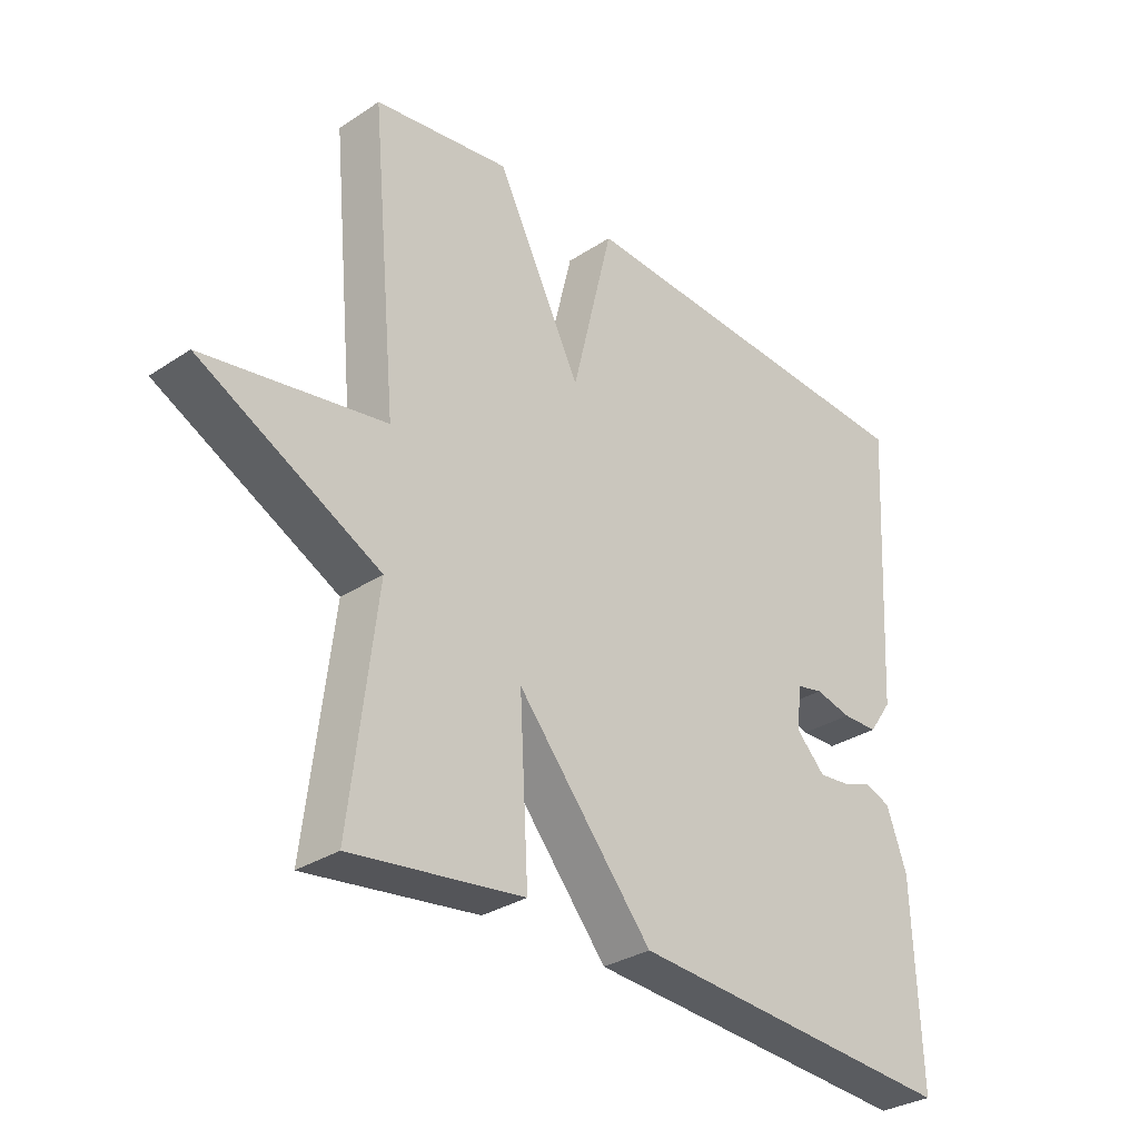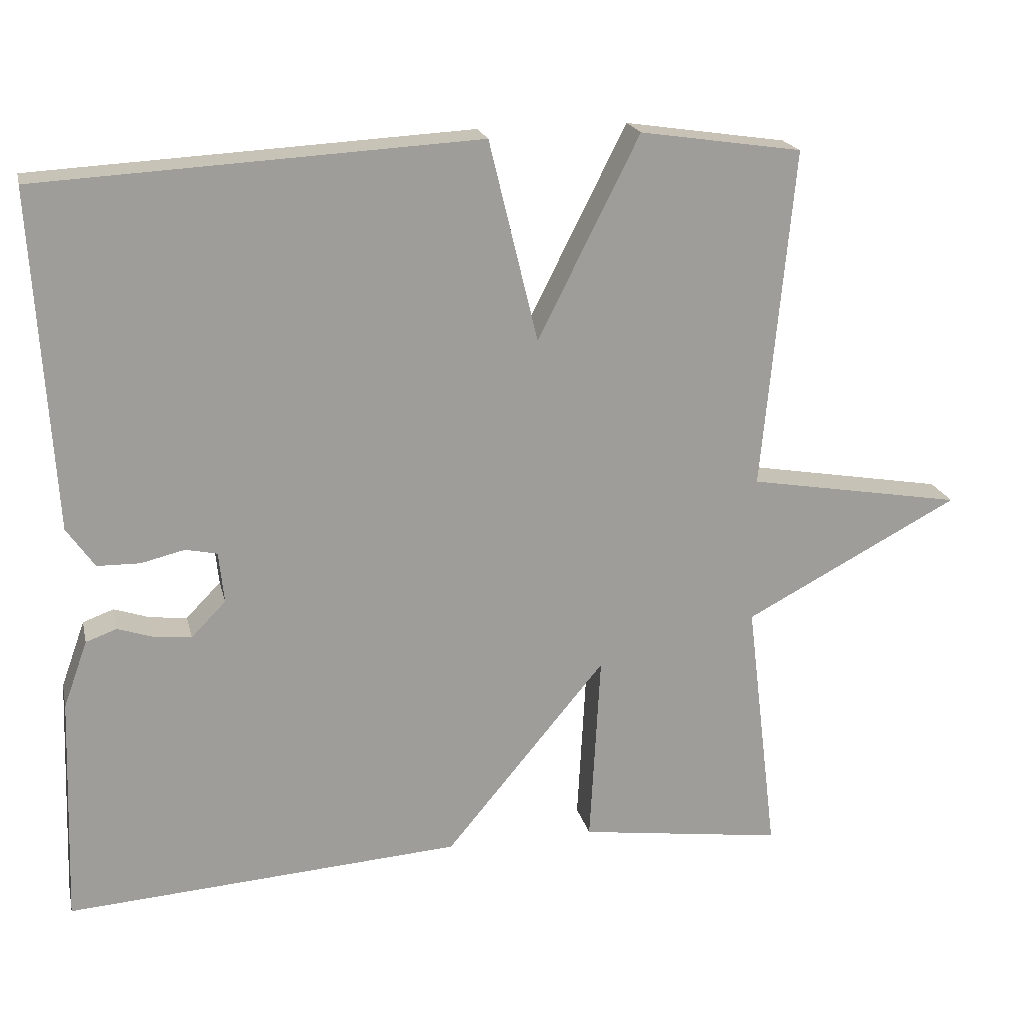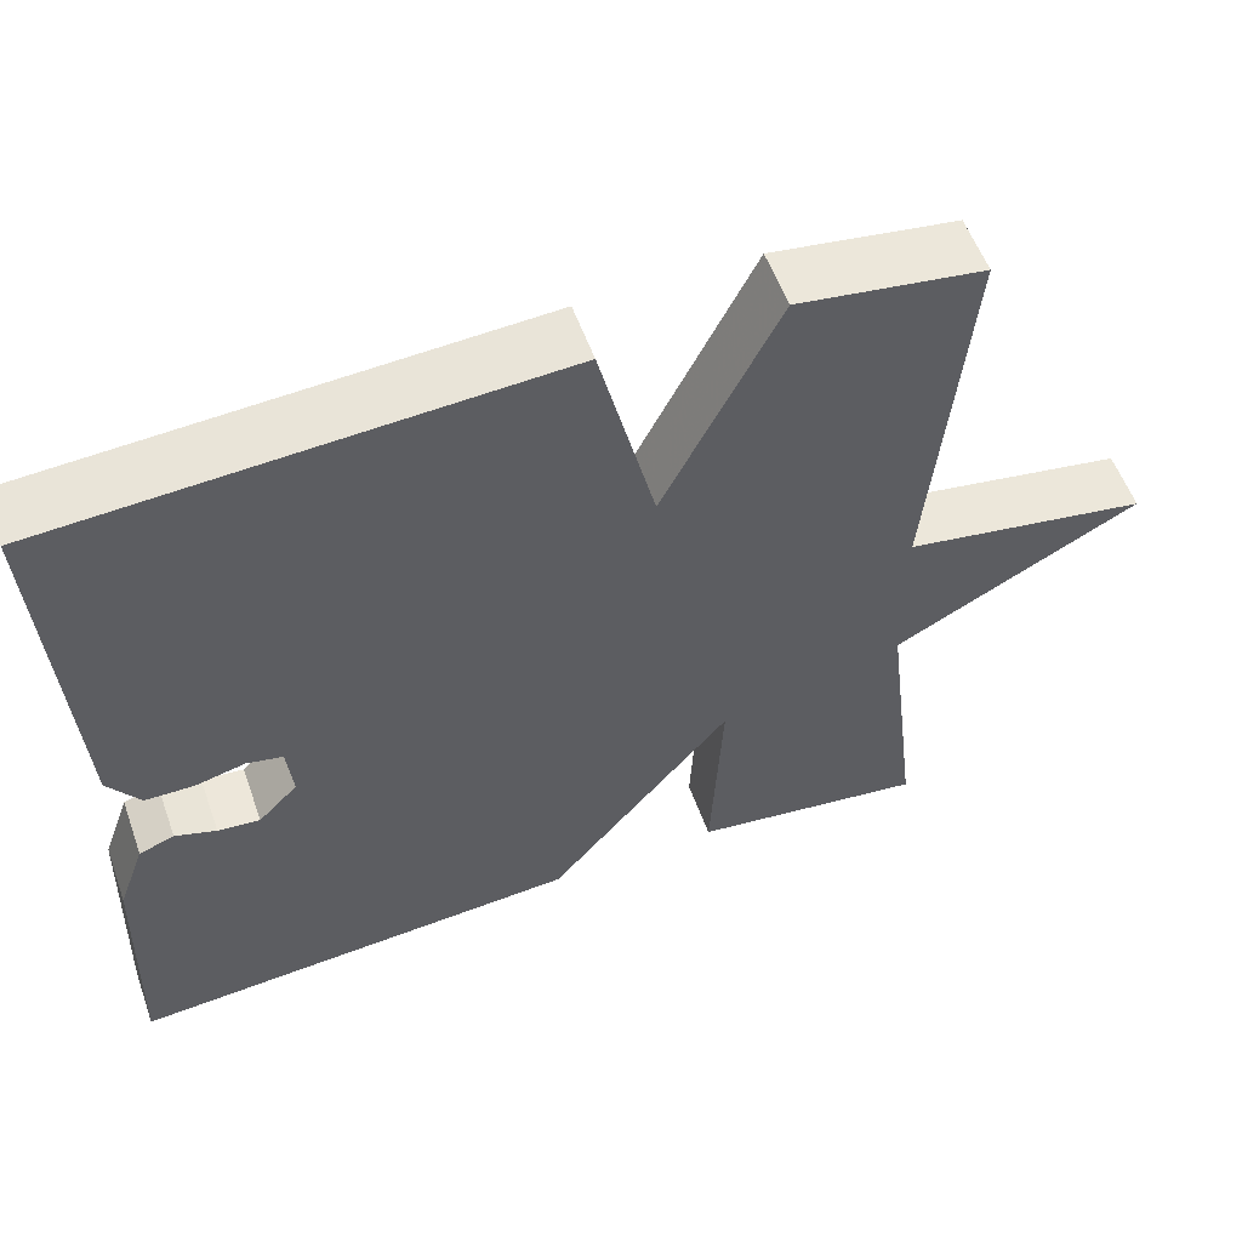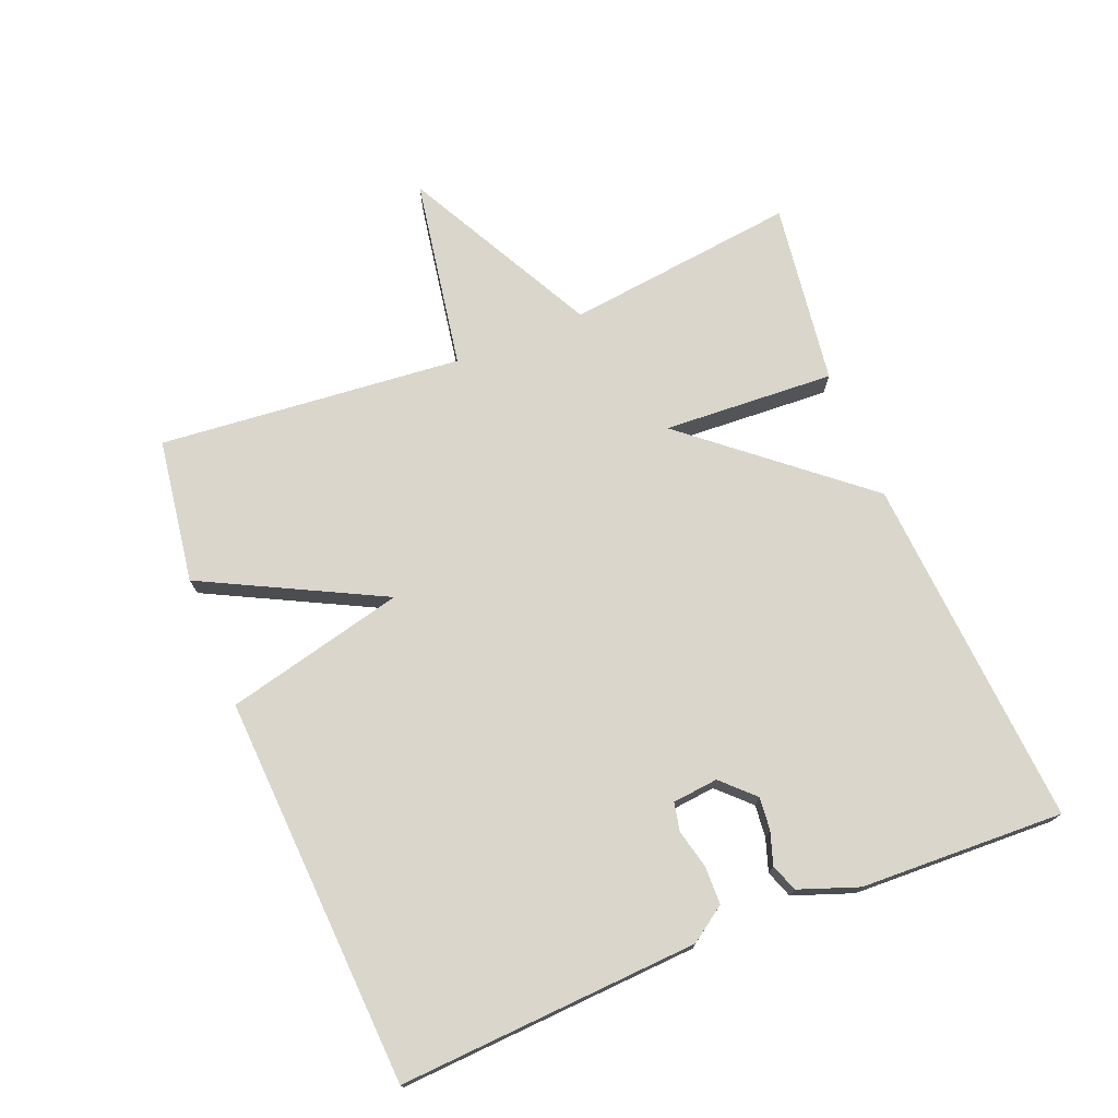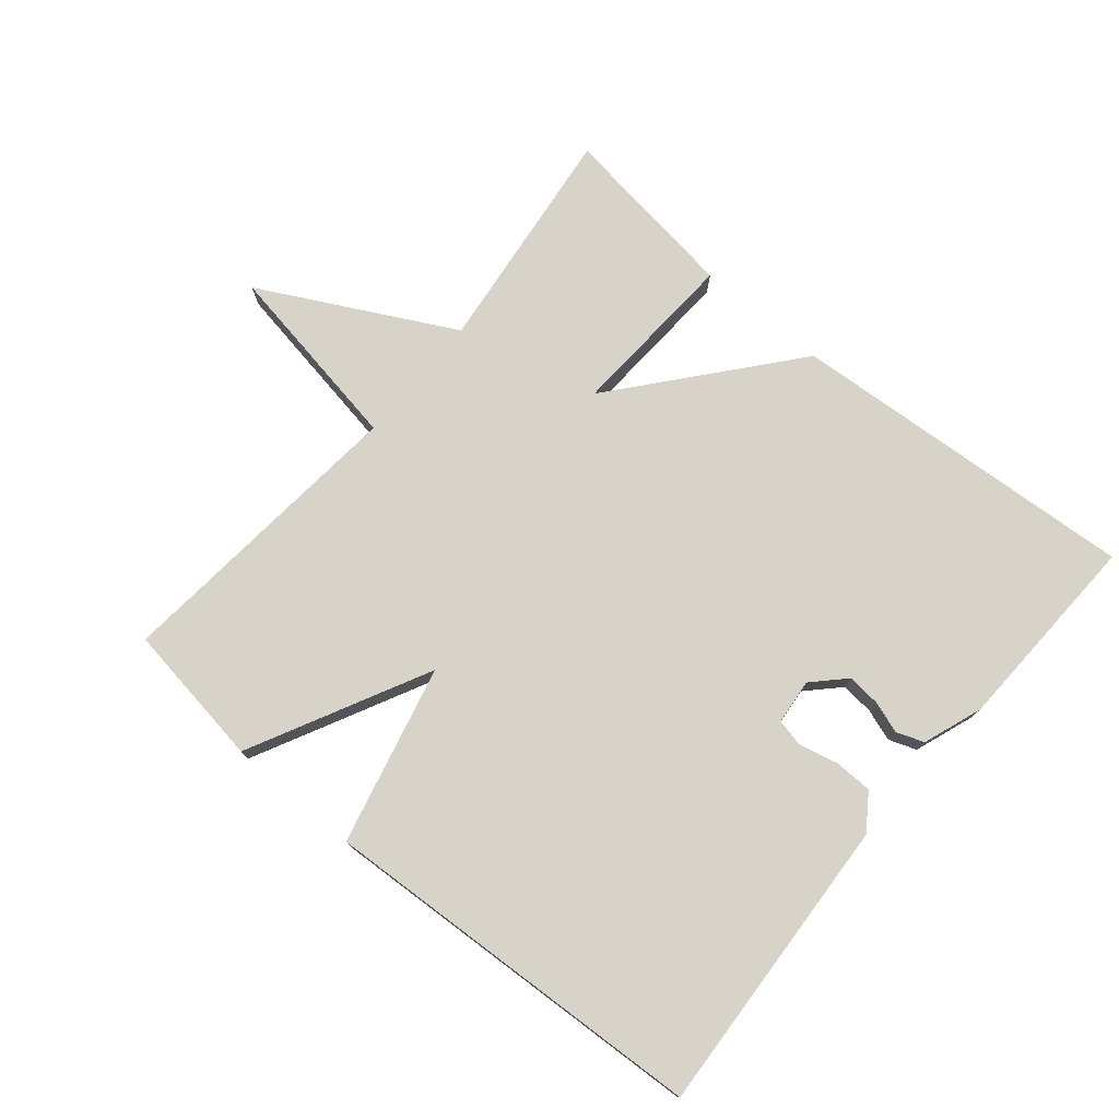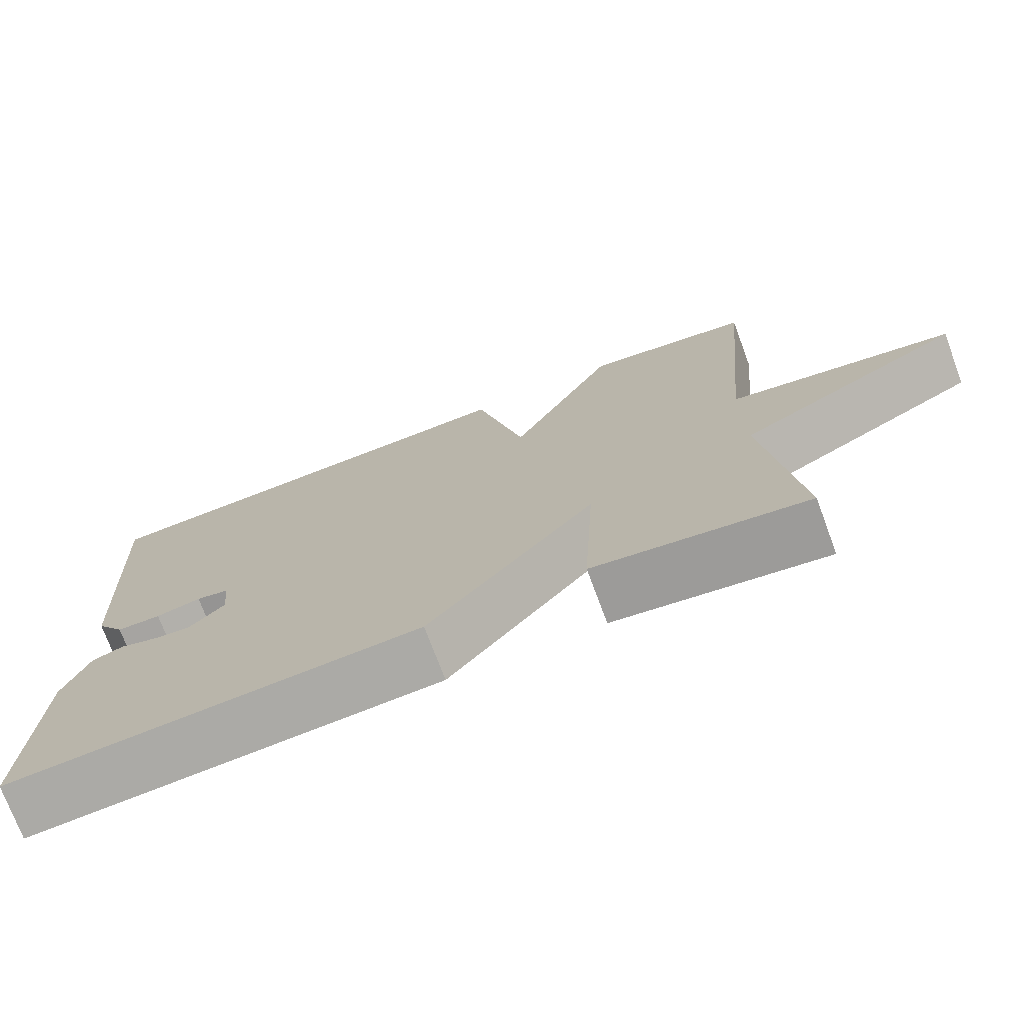
<metadata>
{"format":"obj","ext":"obj","renderer":"f3d","projection":"perspective","resolution":1024,"background":"white","views":[{"elev":-31.3,"azim":-46.9,"up":"+Z"},{"elev":19.7,"azim":167.3,"up":"+Z"},{"elev":56.0,"azim":160.3,"up":"+Z"},{"elev":73.9,"azim":68.1,"up":"+Y"},{"elev":76.1,"azim":40.0,"up":"+Y"},{"elev":-74.0,"azim":-159.6,"up":"+Z"}]}
</metadata>
<code>
v -0.5 0.07 0.5
v -0.284 0.07 0.532
v -0.149 0.07 0.264
v -0.084 0.07 0.532
v 0.5 0.07 0.5
v 0.474 0.07 0.051
v 0.437 0.07 -0.002
v 0.38 0.07 -0.003
v 0.322 0.07 0.011
v 0.28 0.07 0.002
v 0.273 0.07 -0.066
v 0.319 0.07 -0.113
v 0.368 0.07 -0.108
v 0.416 0.07 -0.092
v 0.457 0.07 -0.107
v 0.489 0.07 -0.196
v 0.5 0.07 -0.5
v -0.027 0.07 -0.463
v -0.241 0.07 -0.206
v -0.227 0.07 -0.463
v -0.5 0.07 -0.5
v -0.458 0.07 -0.154
v -0.745 0.07 -0.003
v -0.458 0.07 0.046
v -0.5 0 0.5
v -0.284 0 0.532
v -0.149 0 0.264
v -0.084 0 0.532
v 0.5 0 0.5
v 0.474 0 0.051
v 0.437 0 -0.002
v 0.38 0 -0.003
v 0.322 0 0.011
v 0.28 0 0.002
v 0.273 0 -0.066
v 0.319 0 -0.113
v 0.368 0 -0.108
v 0.416 0 -0.092
v 0.457 0 -0.107
v 0.489 0 -0.196
v 0.5 0 -0.5
v -0.027 0 -0.463
v -0.241 0 -0.206
v -0.227 0 -0.463
v -0.5 0 -0.5
v -0.458 0 -0.154
v -0.745 0 -0.003
v -0.458 0 0.046
f 22 23 24
f 19 20 21 22
f 19 22 24
f 17 18 19
f 16 17 19
f 15 16 19
f 13 14 15
f 12 13 15 19
f 19 24 1
f 12 19 1
f 11 12 1
f 7 8 9
f 6 7 9
f 5 6 9
f 4 5 9
f 3 4 9
f 3 9 10
f 1 2 3
f 11 1 3
f 3 10 11
f 48 47 46
f 46 45 44 43
f 48 46 43
f 43 42 41
f 43 41 40
f 43 40 39
f 39 38 37
f 43 39 37 36
f 25 48 43
f 25 43 36
f 25 36 35
f 33 32 31
f 33 31 30
f 33 30 29
f 33 29 28
f 33 28 27
f 34 33 27
f 27 26 25
f 27 25 35
f 35 34 27
f 1 25 26 2
f 2 26 27 3
f 3 27 28 4
f 4 28 29 5
f 5 29 30 6
f 6 30 31 7
f 7 31 32 8
f 8 32 33 9
f 9 33 34 10
f 10 34 35 11
f 11 35 36 12
f 12 36 37 13
f 13 37 38 14
f 14 38 39 15
f 15 39 40 16
f 16 40 41 17
f 17 41 42 18
f 18 42 43 19
f 19 43 44 20
f 20 44 45 21
f 21 45 46 22
f 22 46 47 23
f 23 47 48 24
f 24 48 25 1

</code>
